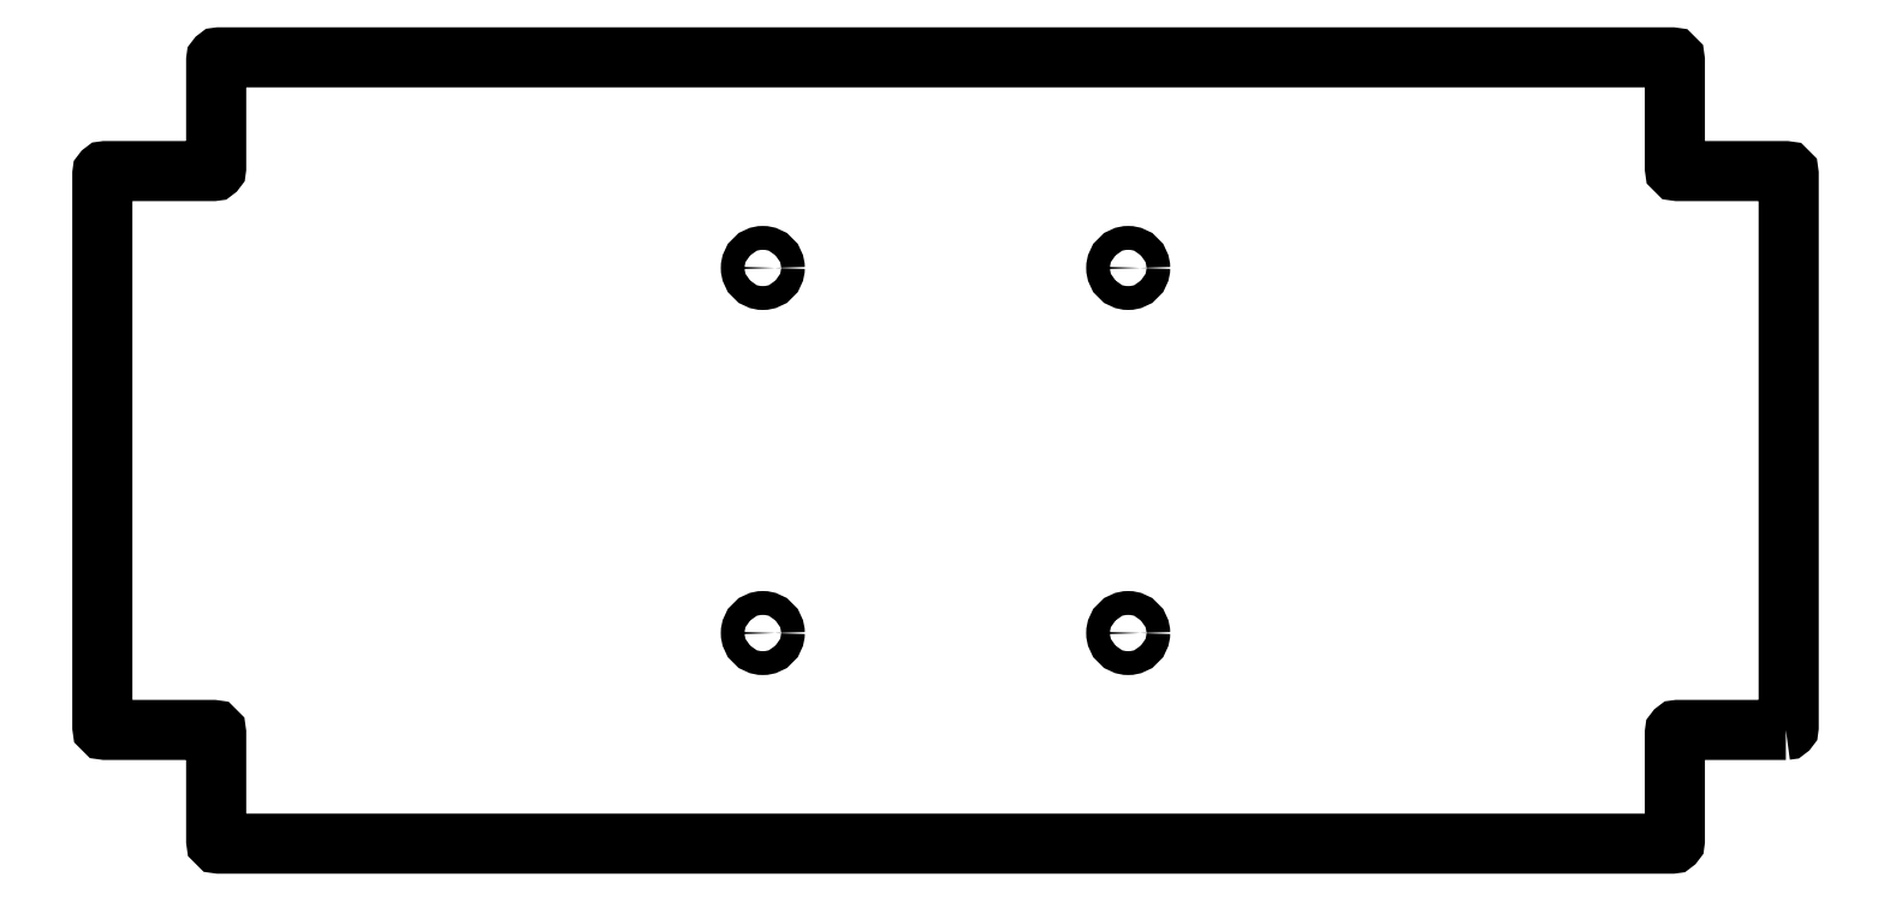
<metadata>
{"format":"dxf","ext":"dxf","renderer":"ezdxf+matplotlib","layout":"modelspace","background":"white","min_lineweight":24,"dpi":150}
</metadata>
<code>
0
SECTION
2
ENTITIES
0
LWPOLYLINE
8
0
90
24
70
1
43
0
10
299
20
-99.5
42
0.4142
10
300
20
-98.5
10
300
20
98.5
42
0.4142
10
299
20
99.5
10
260.5
20
99.5
42
-0.4142
10
259.5
20
100.5
10
259.5
20
139
42
0.4142
10
258.5
20
140
10
-258.5
20
140
42
0.4142
10
-259.5
20
139
10
-259.5
20
100.5
42
-0.4142
10
-260.5
20
99.5
10
-299
20
99.5
42
0.4142
10
-300
20
98.5
10
-300
20
-98.5
42
0.4142
10
-299
20
-99.5
10
-260.5
20
-99.5
42
-0.4142
10
-259.5
20
-100.5
10
-259.5
20
-139
42
0.4142
10
-258.5
20
-140
10
258.5
20
-140
42
0.4142
10
259.5
20
-139
10
259.5
20
-100.5
42
-0.4142
10
260.5
20
-99.5
0
CIRCLE
8
0
10
65
20
65
30
0
40
4.25
210
0
220
-0
230
1
0
CIRCLE
8
0
10
65
20
-65
30
0
40
4.25
210
0
220
-0
230
1
0
CIRCLE
8
0
10
-65
20
-65
30
0
40
4.25
210
0
220
-0
230
1
0
CIRCLE
8
0
10
-65
20
65
30
0
40
4.25
210
0
220
-0
230
1
0
ENDSEC
0
EOF

</code>
